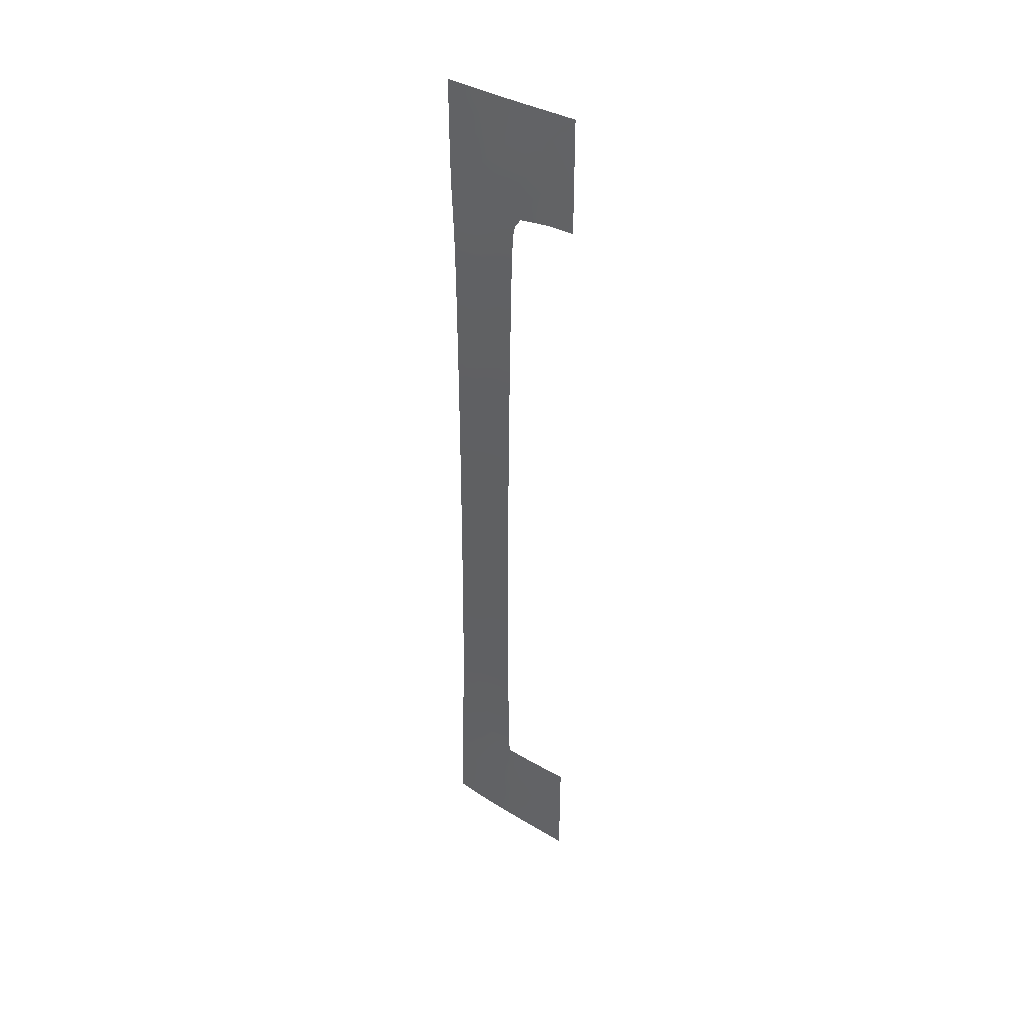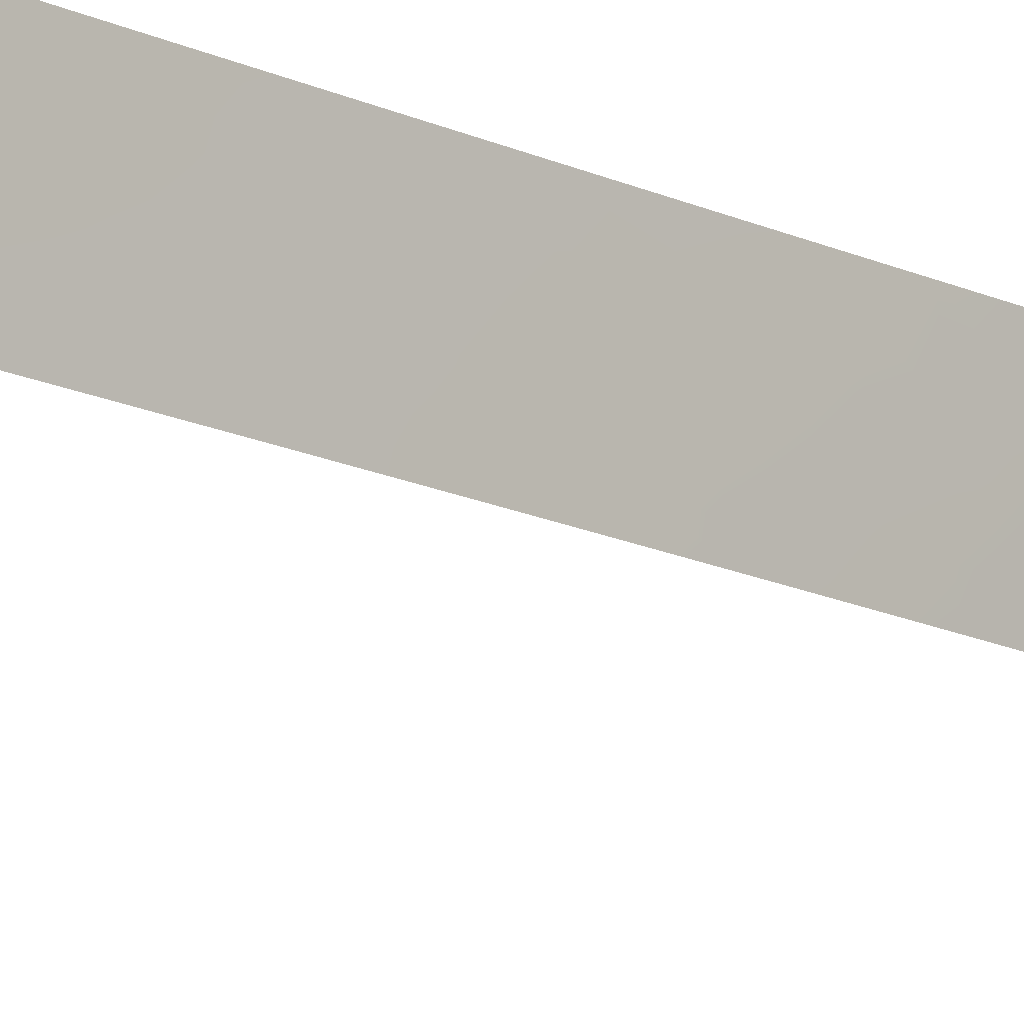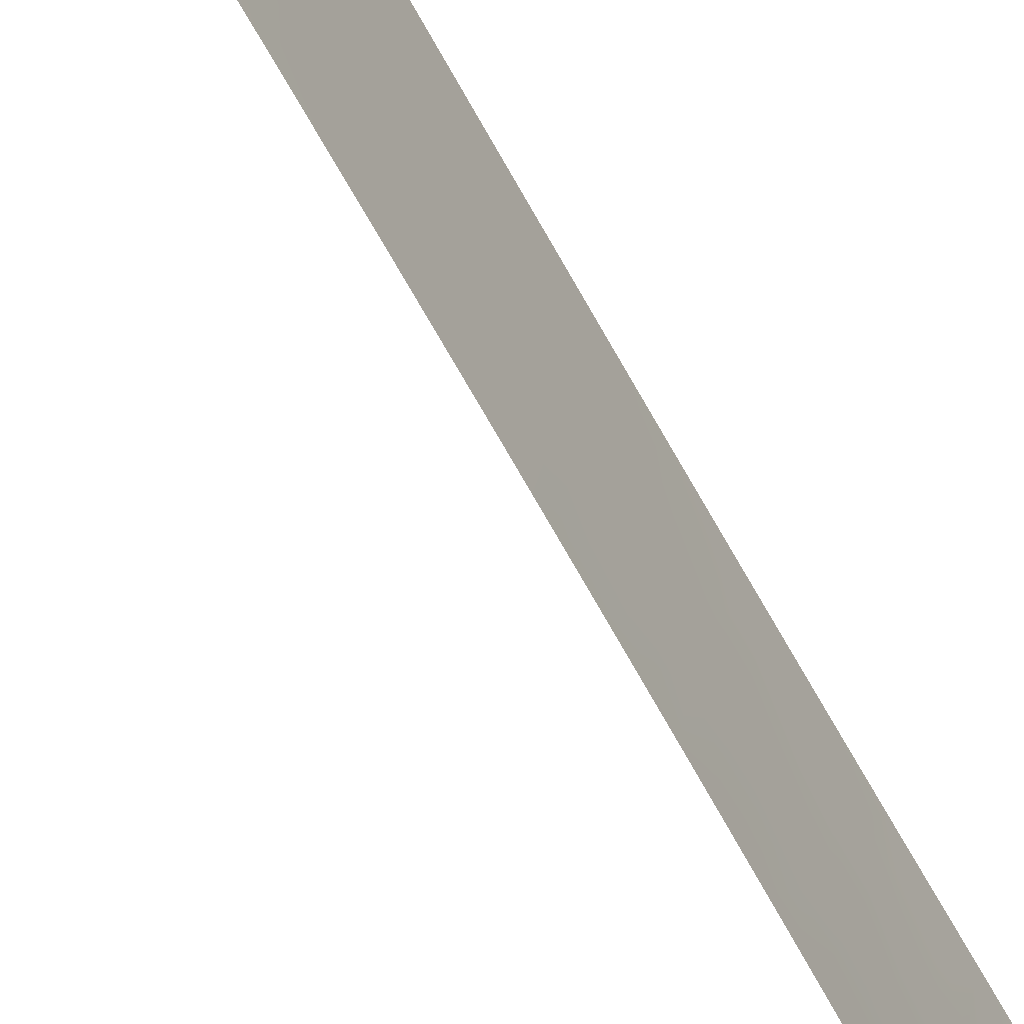
<metadata>
{"format":"obj","ext":"obj","renderer":"f3d","projection":"perspective","resolution":1024,"background":"white","views":[{"elev":38.2,"azim":144.0,"up":"+Y"},{"elev":-16.1,"azim":45.7,"up":"+Z"},{"elev":-53.7,"azim":26.0,"up":"+Z"}]}
</metadata>
<code>
v -107.4 -24.68 100
v -106.8 -50 100
v -108.6 7.451 92
v -108 -32.25 95.15
v -109.8 39.82 90.25
v -110.4 41.51 88.71
v -108.3 -2.067 93.42
v -108.3 28.63 95.21
v -108 41.19 96.67
v -110.8 50 87.75
v -110 50 90.13
v -109.6 48.53 91.48
v -111.5 42.41 85.31
v -108.7 -37.98 92
v -108.2 -35.45 93.6
v -107.2 -50 97.91
v -107.1 45.8 100
v -107.1 48.29 100
v -107.5 -8.777 100
v -108.1 33.99 96.55
v -109.1 35.57 91.97
v -107.5 10.04 100
v -107.5 7.868 100
v -108.9 -46.68 91.41
v -109.4 37.57 91.16
v -109.2 36.66 91.8
v -108.5 -5.153 92
v -107.8 8.088 97.72
v -108 6.591 96.29
v -107.5 1.382 100
v -108.4 -8.761 92
v -109.4 50 92.18
v -110.9 39.52 86.91
v -110.8 45.15 87.54
v -108.5 3.55 92
v -107.5 3.428 100
v -108.2 22.21 95.6
v -107.7 -16.18 98.06
v -107.9 -28.86 95.88
v -108.5 0.8966 92
v -108.6 50 94.54
v -108.5 -45.38 93.06
v -108 -6.84 95.59
v -108.2 20.4 95.33
v -108.2 45.46 95.92
v -107.2 -43.6 98.47
v -108.6 9.713 92
v -107.2 -41.74 98.55
v -107.5 -42.26 97.01
v -107.6 50 97.85
v -107.1 50 100
v -108.8 21.77 92
v -107.5 14.61 100
v -107.5 20.12 100
v -107.5 22.36 100
v -108 -18.49 94.98
v -108.5 -35.58 92
v -108.3 -30.19 93.43
v -110.6 -43.51 85.85
v -107.5 -23.67 98.72
v -107.9 -21.6 96.09
v -107.7 33.5 98.07
v -107.4 -18.53 100
v -111.1 37.99 86.42
v -111.6 50 85.4
v -110.5 37.97 88.03
v -111.5 39.77 85.25
v -108.6 12.24 92
v -108.8 -41.29 91.69
v -107.5 -34.26 97.94
v -107.4 -20.15 100
v -108.7 29.9 93.39
v -111.5 44.82 85.34
v -106.8 -44.75 100
v -107.9 -19.74 96.06
v -111.5 38 85.22
v -108.8 23.84 92
v -108 20.91 96.83
v -107.5 35.09 99.1
v -108.7 18.2 92
v -108.5 -26.97 92
v -111 -41.31 84.47
v -108.2 -33.59 93.61
v -108.5 -1.7 92
v -108 -27.12 94.94
v -107.7 -37.96 96.19
v -108.9 30.12 92
v -107.5 -14.38 100
v -107.5 -5.204 100
v -108.4 -50 93.34
v -108.7 15.97 92
v -107.1 -33.99 100
v -107 -37.96 100
v -110.8 -50 85.53
v -111 -38 84.48
v -111.1 -50 84.53
v -111.1 -48.69 84.53
v -107.6 -50 96.55
v -107.2 36.62 100
v -107 -35.8 100
v -107.5 24.98 100
v -107.5 -12.13 100
v -108.5 -3.579 92
v -107.9 -14.71 96.63
v -107.8 -12.52 96.87
v -110.9 43.2 87.17
v -108.5 -34.28 92
v -108 10.17 96.74
v -108.3 -31.83 93.45
v -108.5 17.74 93.49
v -108.2 -25.23 93.95
v -108.7 46.84 94.2
v -107.6 -8.527 99.03
v -107.9 -3.17 97.03
v -107.9 -25.36 95.96
v -110.6 -46.28 85.97
v -108.2 -9.032 94.33
v -107.5 -27.26 98.79
v -107.1 -48.96 98.74
v -106.8 -48.61 100
v -107.6 -11.86 98.53
v -108.3 -37.41 93.35
v -109 33.75 91.99
v -108.7 34.53 93.54
v -108.6 -47.43 92.77
v -108.7 39.16 93.89
v -109.1 -44.85 91.01
v -108.4 11.42 93.7
v -108.1 12.31 95.47
v -107.7 3.7 98.81
v -107.5 5.715 100
v -108.1 24.12 96.2
v -109.6 46.77 91.34
v -111 -45.05 84.48
v -109.1 -37.99 90.58
v -109 -39.43 90.97
v -110.1 47.79 89.83
v -108.3 2.457 93.56
v -108 29.86 97.08
v -107.7 24.31 98.4
v -108.5 -39.41 92.72
v -111.6 48.36 85.38
v -109.7 44.65 90.87
v -108.5 21.75 93.56
v -109.2 -43 90.57
v -107.6 -36.16 96.85
v -108.2 16.6 95.5
v -111.1 -47.42 84.52
v -108.3 47.71 95.63
v -106.8 -43.52 100
v -107.9 -41.71 95.31
v -108 -13.57 95.19
v -109.2 -48.38 90.67
v -108.2 26.42 95.63
v -109.1 48.01 92.87
v -109.2 40.51 92.41
v -107.7 -2.237 98.48
v -110.1 -43.05 87.46
v -108.1 8.534 95.57
v -108 50 96.71
v -108.7 -43.24 92.41
v -107.9 -1.449 96.83
v -109.2 45.76 92.56
v -107.8 -7.901 97.53
v -108.5 -30.9 92
v -109.6 -42.45 89.02
v -106.8 -46.33 100
v -109.7 42.28 90.9
v -108.8 36.88 93.49
v -108.4 -18.16 92
v -108 32.13 96.68
v -108.2 39.48 95.85
v -111.5 46.61 85.36
v -111.2 46.78 86.36
v -111 -42.85 84.47
v -107.5 44.97 98.56
v -108 -39.22 94.66
v -108.2 -12.27 93.85
v -108.4 -13.58 92
v -107.9 22.35 97.65
v -107.7 20.27 98.64
v -109.3 43.83 92.2
v -109.5 -50 89.57
v -107.9 -16.66 95.83
v -106.9 -41.53 100
v -107.7 14.26 98.74
v -108.4 43.25 95.23
v -108 27.78 96.68
v -107.3 -30.04 100
v -107.5 -31.03 98.37
v -108.3 -41.43 93.52
v -108.4 -7.404 92
v -108.4 -15.91 92
v -107.7 -13.7 98.34
v -108 -36.77 95
v -107.4 -22.56 100
v -107.4 -16.87 100
v -107.5 12.25 100
v -107.6 -21.98 98.26
v -108.9 -50 91.57
v -108.7 -48.82 92.38
v -107.8 -18.33 96.83
v -107.1 40.73 100
v -107.9 43.36 97.07
v -107.7 -20.16 97.66
v -110.3 43.73 89.15
v -108.1 -46.85 94.56
v -108.4 9.172 93.63
v -111 41.36 86.77
v -108 19.21 97.06
v -110.3 -44.79 86.79
v -110.3 -50 87.08
v -107.3 -27.76 100
v -111 -39.53 84.48
v -108.4 33.28 95.08
v -108.4 -22.78 92
v -107.3 -25.92 100
v -109 31.26 92
v -110 -46.39 87.74
v -107.2 -45.43 98.35
v -107.1 -47.39 98.52
v -107.8 1.97 97.61
v -107.7 -27.15 97.02
v -107.5 37 98.73
v -107.1 -39.76 98.88
v -107.6 -25.46 98.24
v -106.9 -39.68 100
v -108.4 15.66 93.56
v -108.9 28.35 92
v -108.2 14.63 95.03
v -107.2 38.28 100
v -107.7 17.94 98.65
v -107.5 17.26 100
v -108.8 25.81 92
v -107.5 18.77 100
v -107.7 5.919 98.32
v -107.9 4.101 96.79
v -108.3 -0.193 93.4
v -107.5 -1.112 100
v -107.5 -6.643 100
v -107.6 -6.536 98.77
v -107.5 -2.96 100
v -108.3 -3.646 93.32
v -108.1 -43.55 94.32
v -108.3 -7.043 93.51
v -110.2 45.81 89.42
v -109.8 -38 88.39
v -109.5 -39.43 89.13
v -107.5 -40.06 96.85
v -108 14.74 96.94
v -107.9 12.86 97.04
v -107.8 -50 95.48
v -107.3 35.03 100
v -107.5 26.79 100
v -107.4 29.17 100
v -107.7 28.18 98.44
v -107.6 29.93 98.86
v -107.7 31.54 98.51
v -107.4 33.08 100
v -107.4 30.86 100
v -107.2 -32.17 100
v -107.4 -32.73 98.76
v -108.3 35.6 95.47
v -108.5 -28.63 92
v -107.4 47.03 98.79
v -110.7 47.19 88
v -108.5 5.857 92
v -108.4 6.069 93.12
v -107.6 39.21 98.04
v -108.5 -32.66 92
v -108.1 -20.2 94.47
v -107.6 -43.96 96.43
v -108.6 14.2 92
v -107.8 47.19 97.32
v -107.9 -9.221 96.23
v -107.1 43.26 100
v -107.6 41.47 98.01
v -107.8 -10.31 97.66
v -108.1 -2.902 95.12
v -109 42.62 93.12
v -107.9 -34.4 95.62
v -110.5 -48.13 86.3
v -109.8 -48.26 88.54
v -108.4 -20.47 92
v -108.3 -19.09 93.33
v -108.3 -10.49 93.34
v -108.2 -4.944 94.24
v -110.1 37.86 89.11
v -108.2 10.26 95.01
v -107.4 -37.99 97.9
v -108.3 -26.95 93.13
v -108.4 -10.94 92
v -108.4 23.38 94.42
v -108.4 4.414 93.22
v -107.8 -23.59 97
v -107.8 -6.081 97.21
v -107.9 -4.639 96.27
v -108.4 -24.7 92
v -108.2 3.8 94.67
v -107.5 -10.66 100
v -107.8 -48.35 95.65
v -107.5 -46.32 96.64
v -108.7 19.75 92
v -107.4 -48.56 97.25
v -108.2 -48.55 93.97
v -108.5 19.55 93.66
v -107.9 -45.22 95.18
v -110.3 -38 86.63
v -110.5 -41.79 86.01
v -107.5 -28.95 98.24
v -107.6 -18.45 98.75
v -107.8 -30.6 96.5
v -108.7 32.29 93.45
v -107.7 -32.43 97.09
v -107.4 43.13 98.85
v -108.3 31.01 95.12
v -109.2 38.42 92.17
v -109.5 -46.53 89.71
v -107.9 48.98 96.75
v -107.5 48.67 98.48
v -110.6 48.79 88.49
v -109.6 -44.51 88.98
v -107.7 10.1 98.74
v -107.7 -0.1114 98.34
v -111.1 48.62 86.86
v -107.3 -36.03 98.81
v -107.7 -4.489 98.34
v -108.6 41.26 94.41
v -108 -11.08 95.55
v -108.6 27.46 93.69
v -108.8 44.62 93.87
v -108 -23.48 94.98
v -108.3 -23.6 93.32
v -110.6 -39.79 85.71
v -108.2 -17.04 93.78
v -107.8 35.43 97.53
v -109.4 -41.05 89.63
v -108.2 -14.74 93.57
v -108.6 23.69 93.02
v -108.1 -0.8714 95.03
v -107.9 0.2962 96.46
v -108.4 13.61 93.57
v -108.4 37.76 95.13
v -108.2 18.6 95.39
v -108.3 7.273 94.22
v -108.5 25.26 94.18
v -108.1 -15.39 95
v -108.2 -21.9 93.91
v -108 37.52 96.75
v -110 -40.51 87.58
v -107.7 15.96 98.68
v -108.2 -28.93 94.14
v -108 -30.43 94.87
v -110.5 39.9 88.2
v -108 2.208 95.73
v -108.2 5.285 94.98
v -108.2 0.9655 94.27
v -107.9 16.84 97.12
v -107.9 25.91 97.69
f 11 32 12
f 130 236 131
f 23 131 236
f 130 30 222
f 134 59 211
f 148 116 282
f 67 33 64
f 323 28 108
f 41 160 319
f 59 158 211
f 156 126 317
f 181 78 180
f 184 104 38
f 185 150 48
f 139 256 188
f 91 110 228
f 177 122 195
f 107 83 15
f 281 314 70
f 94 97 282
f 161 42 127
f 223 115 226
f 100 93 326
f 283 212 282
f 231 224 269
f 180 55 181
f 293 346 132
f 181 235 232
f 194 121 102
f 90 201 305
f 194 105 121
f 239 157 324
f 241 113 164
f 206 143 168
f 195 15 281
f 246 206 34
f 259 79 253
f 257 256 139
f 62 259 258
f 260 257 258
f 280 168 182
f 127 322 145
f 270 109 83
f 313 215 316
f 83 4 281
f 328 126 156
f 263 336 20
f 208 289 159
f 290 249 86
f 111 291 298
f 272 244 151
f 284 271 348
f 352 85 39
f 7 238 340
f 316 8 72
f 109 58 353
f 249 49 151
f 266 137 246
f 136 141 69
f 272 49 46
f 141 177 191
f 331 163 112
f 298 216 333
f 138 294 299
f 202 38 311
f 278 275 164
f 29 159 28
f 85 111 115
f 62 258 171
f 207 42 307
f 120 2 119
f 10 11 321
f 13 73 106
f 14 57 122
f 57 15 122
f 16 119 2
f 123 21 124
f 21 169 124
f 323 23 28
f 23 323 22
f 28 23 236
f 47 208 3
f 317 26 25
f 161 127 145
f 287 27 243
f 25 288 5
f 25 5 317
f 36 130 131
f 324 222 30
f 130 36 30
f 236 130 237
f 134 175 59
f 135 14 136
f 12 133 137
f 142 325 174
f 48 249 225
f 49 249 48
f 18 320 51
f 51 320 50
f 181 55 54
f 123 124 313
f 6 209 106
f 65 325 142
f 76 67 64
f 33 66 64
f 174 325 266
f 326 146 70
f 148 134 116
f 150 74 46
f 68 128 47
f 17 176 265
f 160 50 319
f 166 322 158
f 143 133 163
f 165 264 58
f 145 337 69
f 167 120 221
f 263 124 169
f 170 193 335
f 45 204 187
f 73 173 174
f 173 142 174
f 274 319 320
f 279 114 297
f 175 82 309
f 85 115 223
f 172 349 343
f 126 343 169
f 292 178 179
f 5 156 317
f 317 126 169
f 294 267 268
f 158 350 166
f 183 212 283
f 351 186 250
f 48 150 46
f 28 159 108
f 187 9 328
f 8 139 188
f 188 256 359
f 189 261 190
f 182 168 143
f 161 69 191
f 31 192 245
f 192 27 245
f 74 167 220
f 221 220 167
f 78 210 44
f 193 179 338
f 32 41 155
f 38 194 88
f 86 195 146
f 60 196 1
f 197 63 311
f 38 197 311
f 196 60 199
f 196 199 71
f 197 38 88
f 198 186 53
f 71 199 205
f 90 200 201
f 200 183 153
f 201 200 153
f 153 24 201
f 203 231 269
f 204 45 176
f 46 74 220
f 91 80 110
f 207 125 42
f 152 105 104
f 67 13 209
f 358 210 232
f 86 177 195
f 195 122 15
f 57 107 15
f 316 171 139
f 303 306 80
f 281 70 146
f 212 94 282
f 213 189 310
f 214 95 334
f 96 97 94
f 97 148 282
f 259 62 79
f 85 223 39
f 216 284 348
f 226 1 217
f 118 217 213
f 60 1 226
f 218 123 313
f 302 221 304
f 355 237 222
f 46 220 272
f 65 10 325
f 39 223 310
f 310 223 118
f 263 169 343
f 295 115 332
f 93 227 225
f 227 185 225
f 185 48 225
f 209 13 106
f 279 162 114
f 162 157 114
f 87 72 229
f 222 324 341
f 181 232 210
f 181 210 78
f 140 101 55
f 169 21 26
f 231 99 224
f 20 62 171
f 233 351 232
f 52 77 339
f 52 339 144
f 233 53 351
f 346 330 154
f 181 54 235
f 232 235 233
f 78 37 180
f 37 132 180
f 183 283 153
f 88 194 102
f 28 236 29
f 305 201 125
f 194 104 105
f 238 84 40
f 30 239 324
f 239 242 157
f 242 327 157
f 89 240 241
f 240 19 113
f 164 296 241
f 241 296 327
f 89 327 242
f 241 240 113
f 243 27 103
f 103 84 7
f 146 195 281
f 281 15 83
f 191 244 161
f 161 244 42
f 177 141 122
f 141 14 122
f 328 9 172
f 116 134 211
f 245 43 117
f 246 133 143
f 246 143 206
f 34 206 106
f 247 135 248
f 135 136 248
f 136 337 248
f 346 339 234
f 234 339 77
f 98 252 301
f 252 90 305
f 304 98 301
f 254 101 140
f 255 254 256
f 254 359 256
f 55 180 140
f 257 255 256
f 258 259 260
f 260 255 257
f 258 257 139
f 92 70 262
f 264 81 291
f 18 17 265
f 161 145 69
f 127 42 24
f 127 24 318
f 151 177 249
f 27 287 245
f 128 342 129
f 267 3 268
f 345 268 3
f 219 282 116
f 12 137 11
f 137 266 321
f 281 4 314
f 140 180 132
f 328 156 280
f 145 322 166
f 107 270 83
f 270 165 109
f 58 109 165
f 271 56 75
f 104 194 38
f 273 91 228
f 156 168 280
f 72 313 316
f 315 176 17
f 274 176 45
f 276 203 315
f 29 345 159
f 319 149 41
f 300 278 113
f 278 121 105
f 187 280 331
f 83 109 4
f 283 282 219
f 99 79 224
f 336 349 224
f 285 284 170
f 285 170 335
f 149 45 112
f 331 112 45
f 342 128 68
f 238 357 340
f 279 7 340
f 274 45 149
f 274 149 319
f 274 320 265
f 47 128 208
f 208 128 289
f 3 208 345
f 286 178 292
f 117 286 31
f 328 172 126
f 18 265 320
f 104 184 347
f 43 287 297
f 297 287 279
f 288 66 354
f 147 230 228
f 44 306 144
f 345 208 159
f 12 155 133
f 129 108 289
f 93 225 290
f 146 290 86
f 298 291 81
f 49 272 151
f 151 244 191
f 352 264 291
f 352 291 85
f 291 111 85
f 105 152 329
f 292 31 286
f 284 285 271
f 220 221 302
f 20 336 62
f 7 84 238
f 271 285 56
f 37 144 293
f 293 132 37
f 171 316 215
f 117 43 275
f 8 316 139
f 43 245 287
f 60 226 295
f 226 115 295
f 225 249 290
f 86 249 177
f 34 266 246
f 246 137 133
f 117 31 245
f 325 321 266
f 59 175 309
f 337 136 69
f 136 14 141
f 61 199 295
f 295 199 60
f 294 138 35
f 243 7 279
f 143 163 182
f 182 331 280
f 332 61 295
f 46 49 48
f 69 141 191
f 191 177 151
f 283 219 318
f 326 93 290
f 326 290 146
f 171 215 20
f 296 43 297
f 29 236 237
f 243 279 287
f 299 237 355
f 356 294 268
f 205 202 311
f 113 278 164
f 164 275 43
f 114 327 297
f 297 327 296
f 106 73 34
f 174 266 34
f 102 121 300
f 300 113 19
f 289 128 129
f 338 335 193
f 190 314 312
f 345 356 268
f 294 356 299
f 267 294 35
f 237 356 29
f 332 115 111
f 52 144 303
f 303 144 306
f 171 258 139
f 302 304 301
f 301 252 305
f 75 56 202
f 221 120 119
f 205 61 75
f 124 263 215
f 215 263 20
f 61 205 199
f 306 44 344
f 306 344 110
f 209 33 67
f 301 305 207
f 250 251 230
f 250 230 147
f 251 108 129
f 304 221 119
f 98 304 16
f 119 16 304
f 207 305 125
f 307 302 207
f 220 302 272
f 307 42 244
f 307 244 272
f 117 275 329
f 275 278 329
f 308 248 350
f 309 350 158
f 309 158 59
f 190 310 189
f 334 308 350
f 312 310 190
f 58 352 353
f 39 310 312
f 109 353 4
f 313 124 215
f 71 311 63
f 205 311 71
f 7 243 103
f 253 79 99
f 204 176 315
f 68 273 342
f 312 314 4
f 205 75 202
f 72 87 218
f 314 190 262
f 315 277 204
f 26 317 169
f 72 218 313
f 125 201 24
f 24 153 318
f 320 319 50
f 127 318 322
f 153 283 318
f 211 219 116
f 80 306 110
f 42 125 24
f 79 336 224
f 296 164 43
f 318 219 322
f 219 211 322
f 190 261 262
f 350 248 337
f 262 70 314
f 198 323 251
f 262 261 92
f 322 211 158
f 323 108 251
f 22 323 198
f 324 157 162
f 325 10 321
f 100 326 92
f 137 321 11
f 326 70 92
f 271 75 61
f 163 331 182
f 298 333 111
f 265 176 274
f 45 187 331
f 82 334 309
f 250 186 251
f 187 328 280
f 154 330 8
f 206 6 106
f 334 95 308
f 157 327 114
f 241 327 89
f 6 206 168
f 332 348 61
f 278 300 121
f 329 286 117
f 338 347 335
f 209 354 33
f 108 159 289
f 336 79 62
f 111 333 332
f 73 174 34
f 44 144 37
f 78 44 37
f 207 302 301
f 214 334 82
f 333 348 332
f 348 333 216
f 226 217 118
f 337 145 166
f 338 179 178
f 251 186 198
f 226 118 223
f 342 230 129
f 228 230 342
f 152 338 178
f 138 40 35
f 354 6 5
f 247 248 308
f 204 277 9
f 204 9 187
f 324 162 341
f 335 184 56
f 354 66 33
f 279 340 162
f 269 277 203
f 32 155 12
f 184 38 202
f 340 341 162
f 341 340 357
f 343 349 263
f 110 147 228
f 56 285 335
f 346 234 330
f 138 299 355
f 330 229 72
f 56 184 202
f 228 342 273
f 330 72 8
f 172 343 126
f 210 344 44
f 346 154 132
f 356 345 29
f 339 346 293
f 210 358 344
f 147 344 358
f 104 347 152
f 112 163 155
f 133 155 163
f 110 344 147
f 348 271 61
f 152 347 338
f 347 184 335
f 349 336 263
f 330 234 229
f 349 172 269
f 213 310 118
f 269 224 349
f 154 8 188
f 138 355 357
f 58 264 352
f 144 339 293
f 302 307 272
f 350 309 334
f 5 288 354
f 237 130 222
f 329 278 105
f 39 353 352
f 353 39 312
f 353 312 4
f 132 154 359
f 5 168 156
f 6 354 209
f 355 341 357
f 232 351 358
f 351 53 186
f 359 254 140
f 168 5 6
f 315 203 277
f 178 286 329
f 152 178 329
f 9 277 269
f 299 356 237
f 355 222 341
f 9 269 172
f 357 40 138
f 147 358 250
f 357 238 40
f 315 17 276
f 251 129 230
f 350 337 166
f 188 359 154
f 358 351 250
f 132 359 140
f 41 149 112
f 41 112 155

</code>
